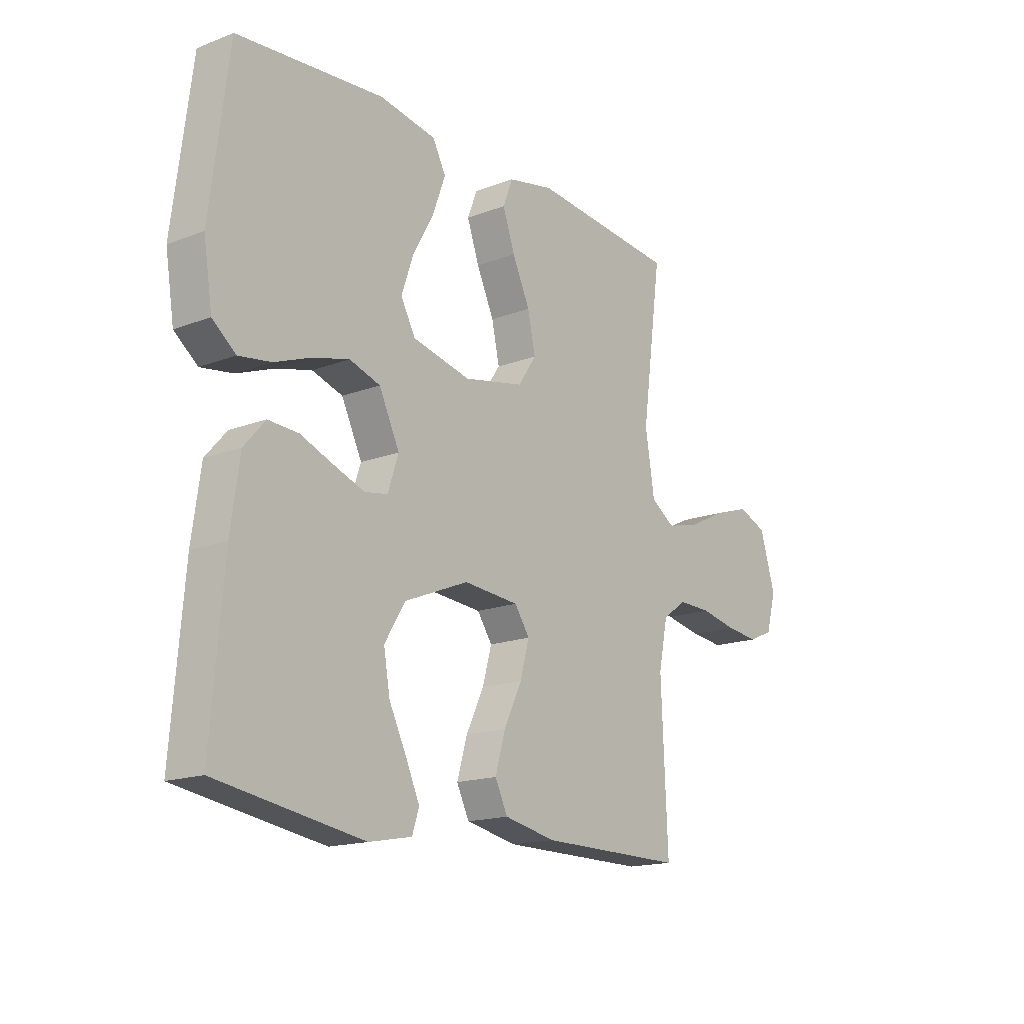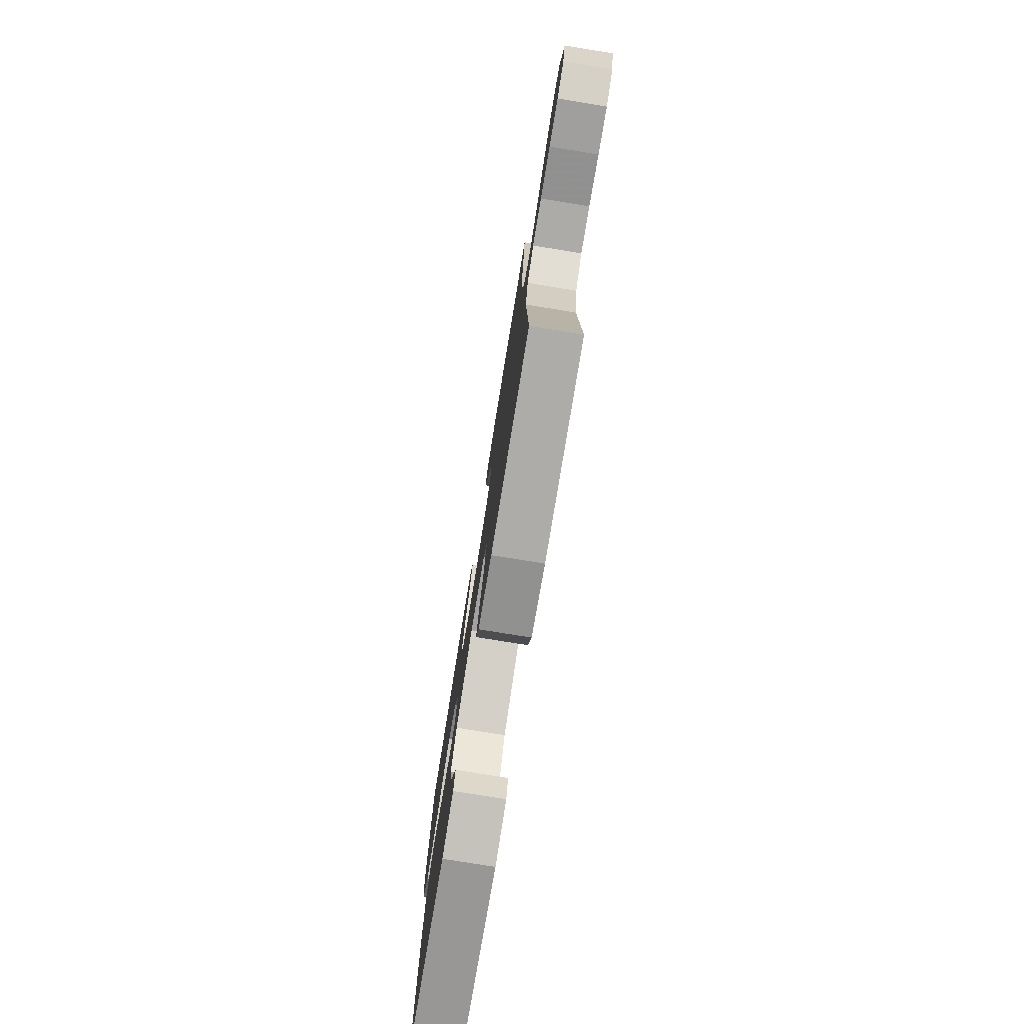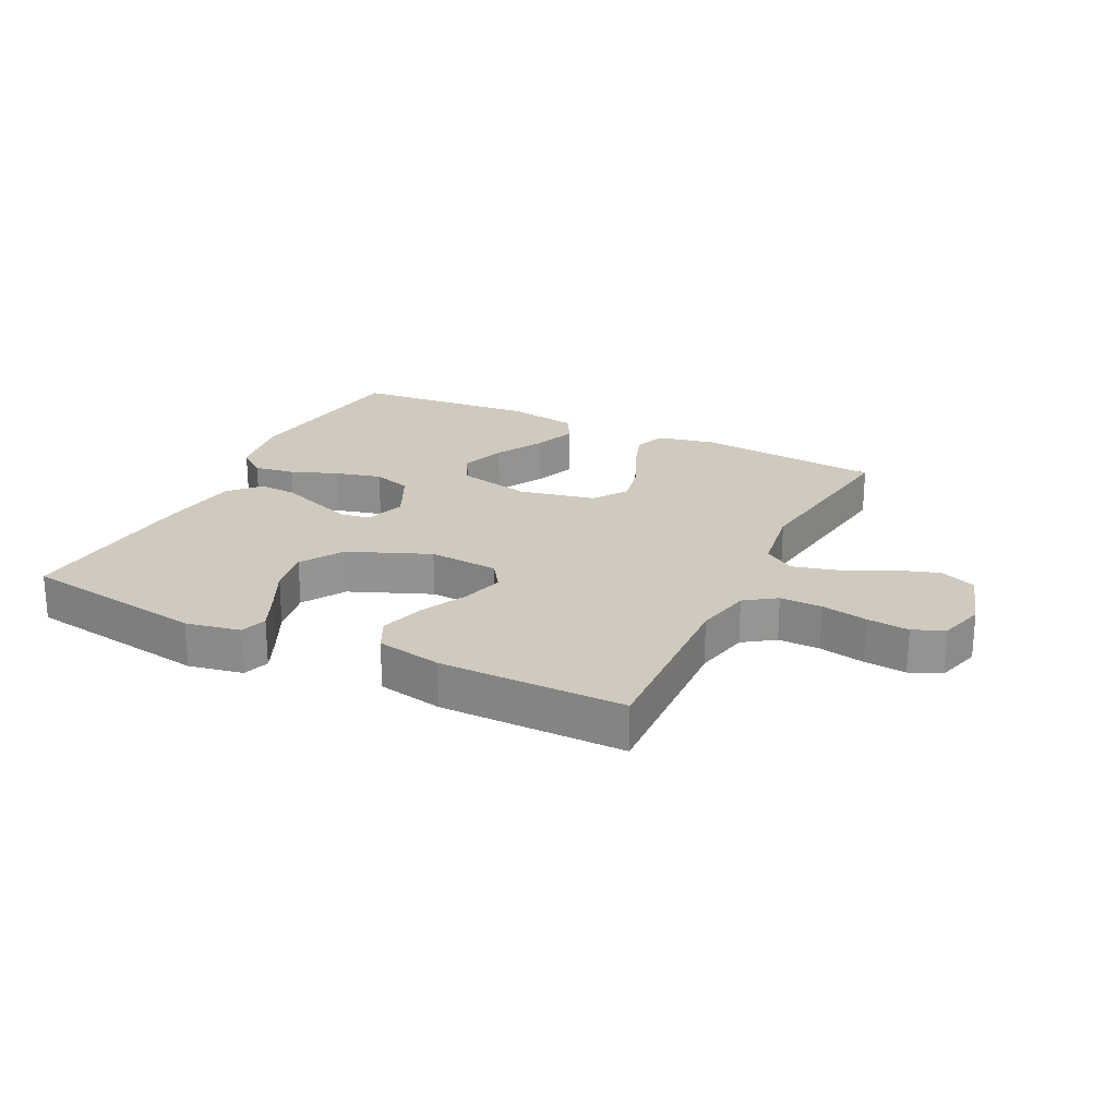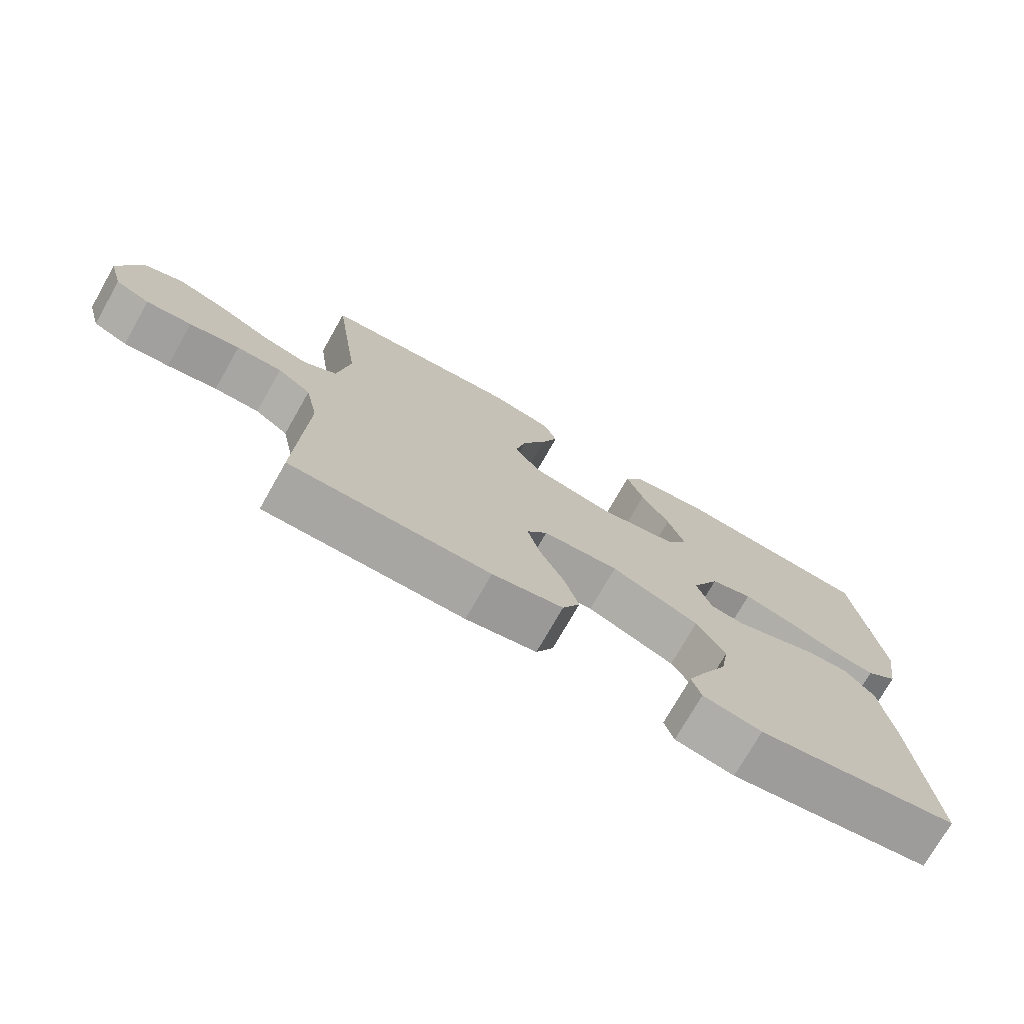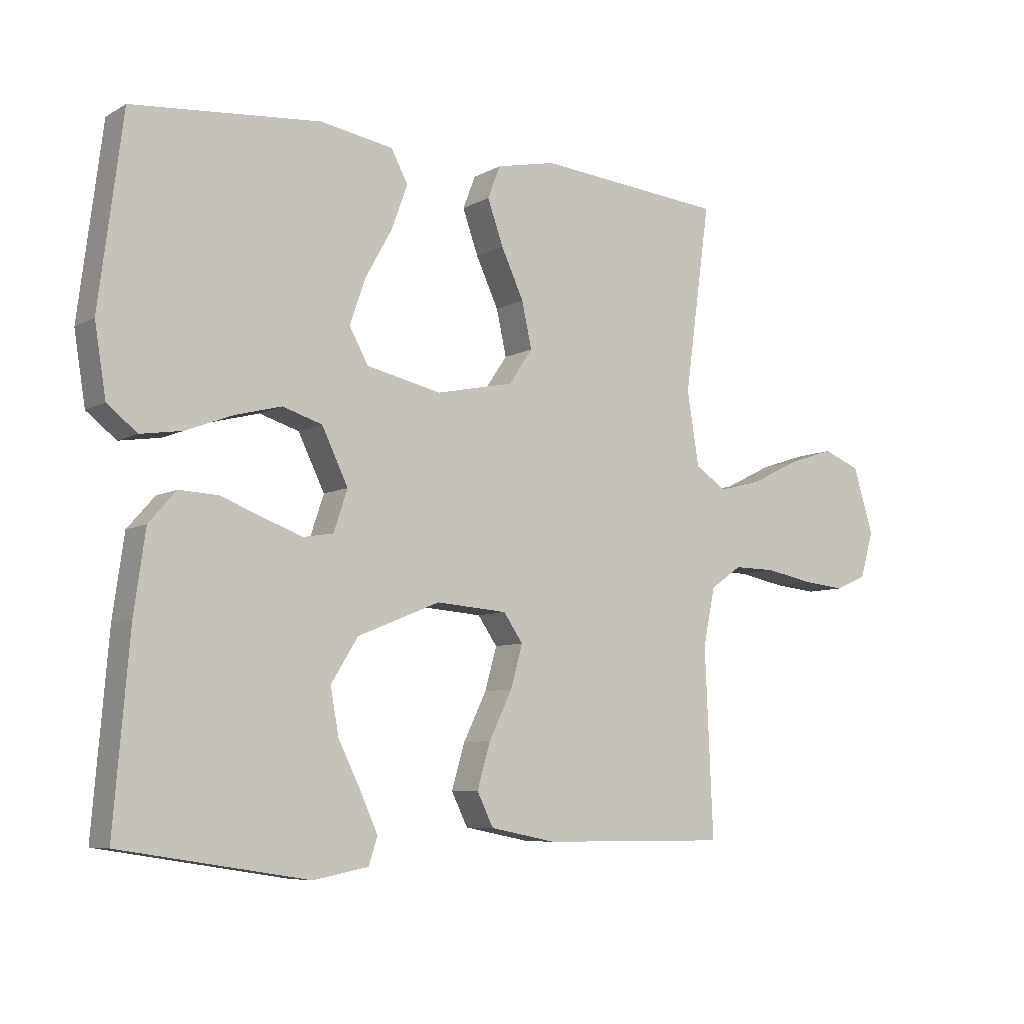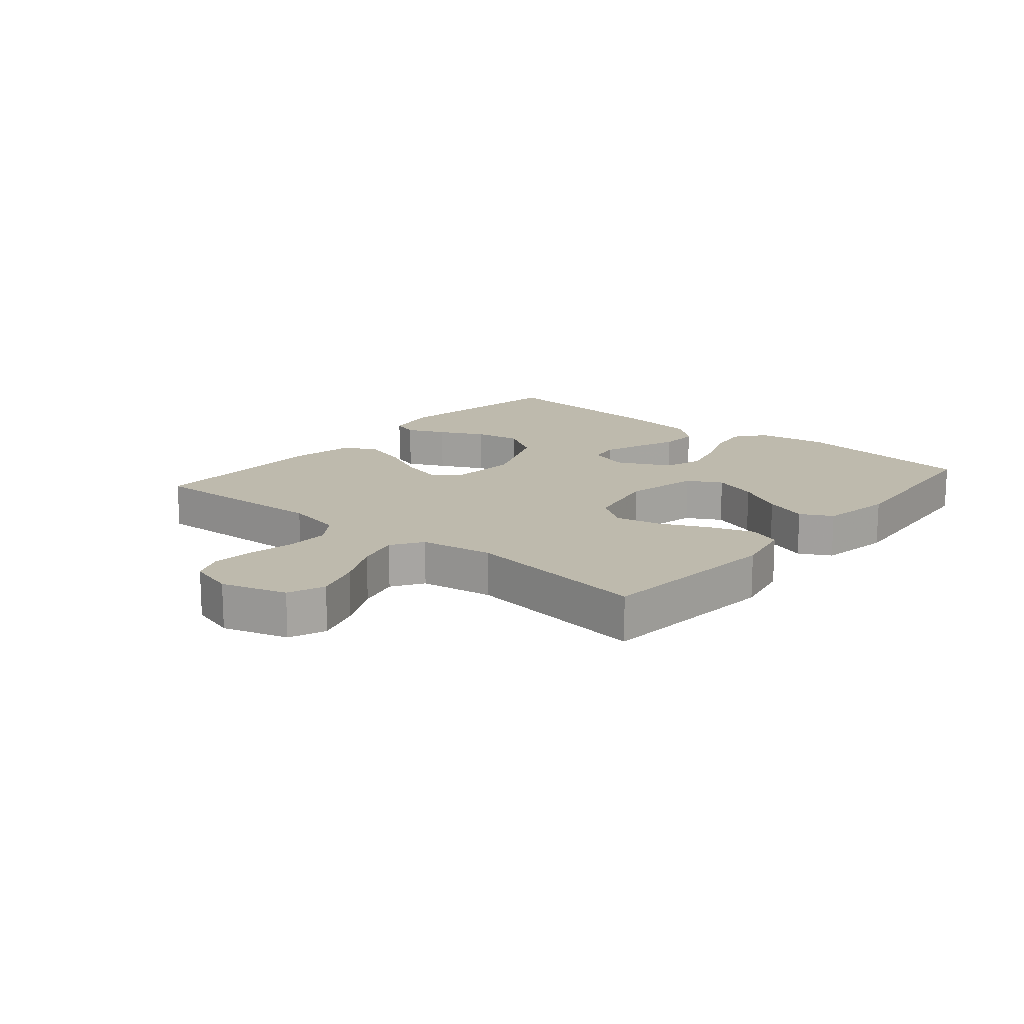
<metadata>
{"format":"obj","ext":"obj","renderer":"f3d","projection":"perspective","resolution":1024,"background":"white","views":[{"elev":-16.5,"azim":127.9,"up":"+Z"},{"elev":-77.2,"azim":-99.2,"up":"+Z"},{"elev":23.0,"azim":-153.8,"up":"+Y"},{"elev":-74.3,"azim":-29.6,"up":"+Z"},{"elev":-7.2,"azim":146.6,"up":"+Z"},{"elev":15.4,"azim":-50.0,"up":"+Y"}]}
</metadata>
<code>
v -0.5 0.07 0.5
v -0.2 0.07 0.528
v -0.105 0.07 0.508
v -0.085 0.07 0.456
v -0.11 0.07 0.385
v -0.146 0.07 0.307
v -0.162 0.07 0.234
v -0.124 0.07 0.178
v 0 0.07 0.152
v 0.12 0.07 0.179
v 0.15 0.07 0.234
v 0.125 0.07 0.307
v 0.082 0.07 0.384
v 0.056 0.07 0.455
v 0.083 0.07 0.506
v 0.2 0.07 0.526
v 0.5 0.07 0.5
v 0.538 0.07 0.2
v 0.52 0.07 0.087
v 0.472 0.07 0.049
v 0.406 0.07 0.059
v 0.33 0.07 0.088
v 0.256 0.07 0.107
v 0.193 0.07 0.087
v 0.151 0.07 0
v 0.173 0.07 -0.066
v 0.221 0.07 -0.074
v 0.284 0.07 -0.051
v 0.351 0.07 -0.025
v 0.413 0.07 -0.022
v 0.457 0.07 -0.072
v 0.475 0.07 -0.2
v 0.5 0.07 -0.5
v 0.2 0.07 -0.547
v 0.112 0.07 -0.53
v 0.098 0.07 -0.487
v 0.126 0.07 -0.425
v 0.162 0.07 -0.352
v 0.175 0.07 -0.278
v 0.132 0.07 -0.209
v 0 0.07 -0.155
v -0.114 0.07 -0.164
v -0.145 0.07 -0.209
v -0.126 0.07 -0.277
v -0.089 0.07 -0.353
v -0.068 0.07 -0.425
v -0.094 0.07 -0.478
v -0.2 0.07 -0.499
v -0.5 0.07 -0.5
v -0.487 0.07 -0.2
v -0.506 0.07 -0.108
v -0.556 0.07 -0.073
v -0.624 0.07 -0.074
v -0.699 0.07 -0.089
v -0.767 0.07 -0.096
v -0.818 0.07 -0.074
v -0.839 0.07 0
v -0.807 0.07 0.105
v -0.748 0.07 0.129
v -0.674 0.07 0.105
v -0.597 0.07 0.067
v -0.528 0.07 0.049
v -0.478 0.07 0.082
v -0.459 0.07 0.2
v -0.5 0 0.5
v -0.2 0 0.528
v -0.105 0 0.508
v -0.085 0 0.456
v -0.11 0 0.385
v -0.146 0 0.307
v -0.162 0 0.234
v -0.124 0 0.178
v 0 0 0.152
v 0.12 0 0.179
v 0.15 0 0.234
v 0.125 0 0.307
v 0.082 0 0.384
v 0.056 0 0.455
v 0.083 0 0.506
v 0.2 0 0.526
v 0.5 0 0.5
v 0.538 0 0.2
v 0.52 0 0.087
v 0.472 0 0.049
v 0.406 0 0.059
v 0.33 0 0.088
v 0.256 0 0.107
v 0.193 0 0.087
v 0.151 0 0
v 0.173 0 -0.066
v 0.221 0 -0.074
v 0.284 0 -0.051
v 0.351 0 -0.025
v 0.413 0 -0.022
v 0.457 0 -0.072
v 0.475 0 -0.2
v 0.5 0 -0.5
v 0.2 0 -0.547
v 0.112 0 -0.53
v 0.098 0 -0.487
v 0.126 0 -0.425
v 0.162 0 -0.352
v 0.175 0 -0.278
v 0.132 0 -0.209
v 0 0 -0.155
v -0.114 0 -0.164
v -0.145 0 -0.209
v -0.126 0 -0.277
v -0.089 0 -0.353
v -0.068 0 -0.425
v -0.094 0 -0.478
v -0.2 0 -0.499
v -0.5 0 -0.5
v -0.487 0 -0.2
v -0.506 0 -0.108
v -0.556 0 -0.073
v -0.624 0 -0.074
v -0.699 0 -0.089
v -0.767 0 -0.096
v -0.818 0 -0.074
v -0.839 0 0
v -0.807 0 0.105
v -0.748 0 0.129
v -0.674 0 0.105
v -0.597 0 0.067
v -0.528 0 0.049
v -0.478 0 0.082
v -0.459 0 0.2
f 59 60 61
f 58 59 61
f 57 58 61
f 56 57 61
f 55 56 61
f 54 55 61
f 53 54 61
f 52 53 61 62
f 51 52 62 63
f 48 49 50
f 47 48 50
f 46 47 50
f 45 46 50
f 44 45 50
f 51 63 64
f 50 51 64
f 44 50 64
f 43 44 64
f 36 37 38
f 35 36 38
f 34 35 38
f 33 34 38
f 32 33 38
f 31 32 38
f 30 31 38
f 29 30 38
f 28 29 38 39
f 27 28 39 40
f 20 21 22
f 19 20 22
f 18 19 22
f 17 18 22
f 16 17 22
f 15 16 22
f 14 15 22
f 13 14 22
f 12 13 22
f 11 12 22 23
f 10 11 23 24
f 4 5 6
f 3 4 6
f 2 3 6
f 1 2 6
f 64 1 6
f 64 6 7
f 64 7 8
f 43 64 8
f 42 43 8
f 41 42 8 9
f 26 27 40 41
f 25 26 41 9
f 9 10 24 25
f 125 124 123
f 125 123 122
f 125 122 121
f 125 121 120
f 125 120 119
f 125 119 118
f 125 118 117
f 126 125 117 116
f 127 126 116 115
f 114 113 112
f 114 112 111
f 114 111 110
f 114 110 109
f 114 109 108
f 128 127 115
f 128 115 114
f 128 114 108
f 128 108 107
f 102 101 100
f 102 100 99
f 102 99 98
f 102 98 97
f 102 97 96
f 102 96 95
f 102 95 94
f 102 94 93
f 103 102 93 92
f 104 103 92 91
f 86 85 84
f 86 84 83
f 86 83 82
f 86 82 81
f 86 81 80
f 86 80 79
f 86 79 78
f 86 78 77
f 86 77 76
f 87 86 76 75
f 88 87 75 74
f 70 69 68
f 70 68 67
f 70 67 66
f 70 66 65
f 70 65 128
f 71 70 128
f 72 71 128
f 72 128 107
f 72 107 106
f 73 72 106 105
f 105 104 91 90
f 73 105 90 89
f 89 88 74 73
f 1 65 66 2
f 2 66 67 3
f 3 67 68 4
f 4 68 69 5
f 5 69 70 6
f 6 70 71 7
f 7 71 72 8
f 8 72 73 9
f 9 73 74 10
f 10 74 75 11
f 11 75 76 12
f 12 76 77 13
f 13 77 78 14
f 14 78 79 15
f 15 79 80 16
f 16 80 81 17
f 17 81 82 18
f 18 82 83 19
f 19 83 84 20
f 20 84 85 21
f 21 85 86 22
f 22 86 87 23
f 23 87 88 24
f 24 88 89 25
f 25 89 90 26
f 26 90 91 27
f 27 91 92 28
f 28 92 93 29
f 29 93 94 30
f 30 94 95 31
f 31 95 96 32
f 32 96 97 33
f 33 97 98 34
f 34 98 99 35
f 35 99 100 36
f 36 100 101 37
f 37 101 102 38
f 38 102 103 39
f 39 103 104 40
f 40 104 105 41
f 41 105 106 42
f 42 106 107 43
f 43 107 108 44
f 44 108 109 45
f 45 109 110 46
f 46 110 111 47
f 47 111 112 48
f 48 112 113 49
f 49 113 114 50
f 50 114 115 51
f 51 115 116 52
f 52 116 117 53
f 53 117 118 54
f 54 118 119 55
f 55 119 120 56
f 56 120 121 57
f 57 121 122 58
f 58 122 123 59
f 59 123 124 60
f 60 124 125 61
f 61 125 126 62
f 62 126 127 63
f 63 127 128 64
f 64 128 65 1

</code>
